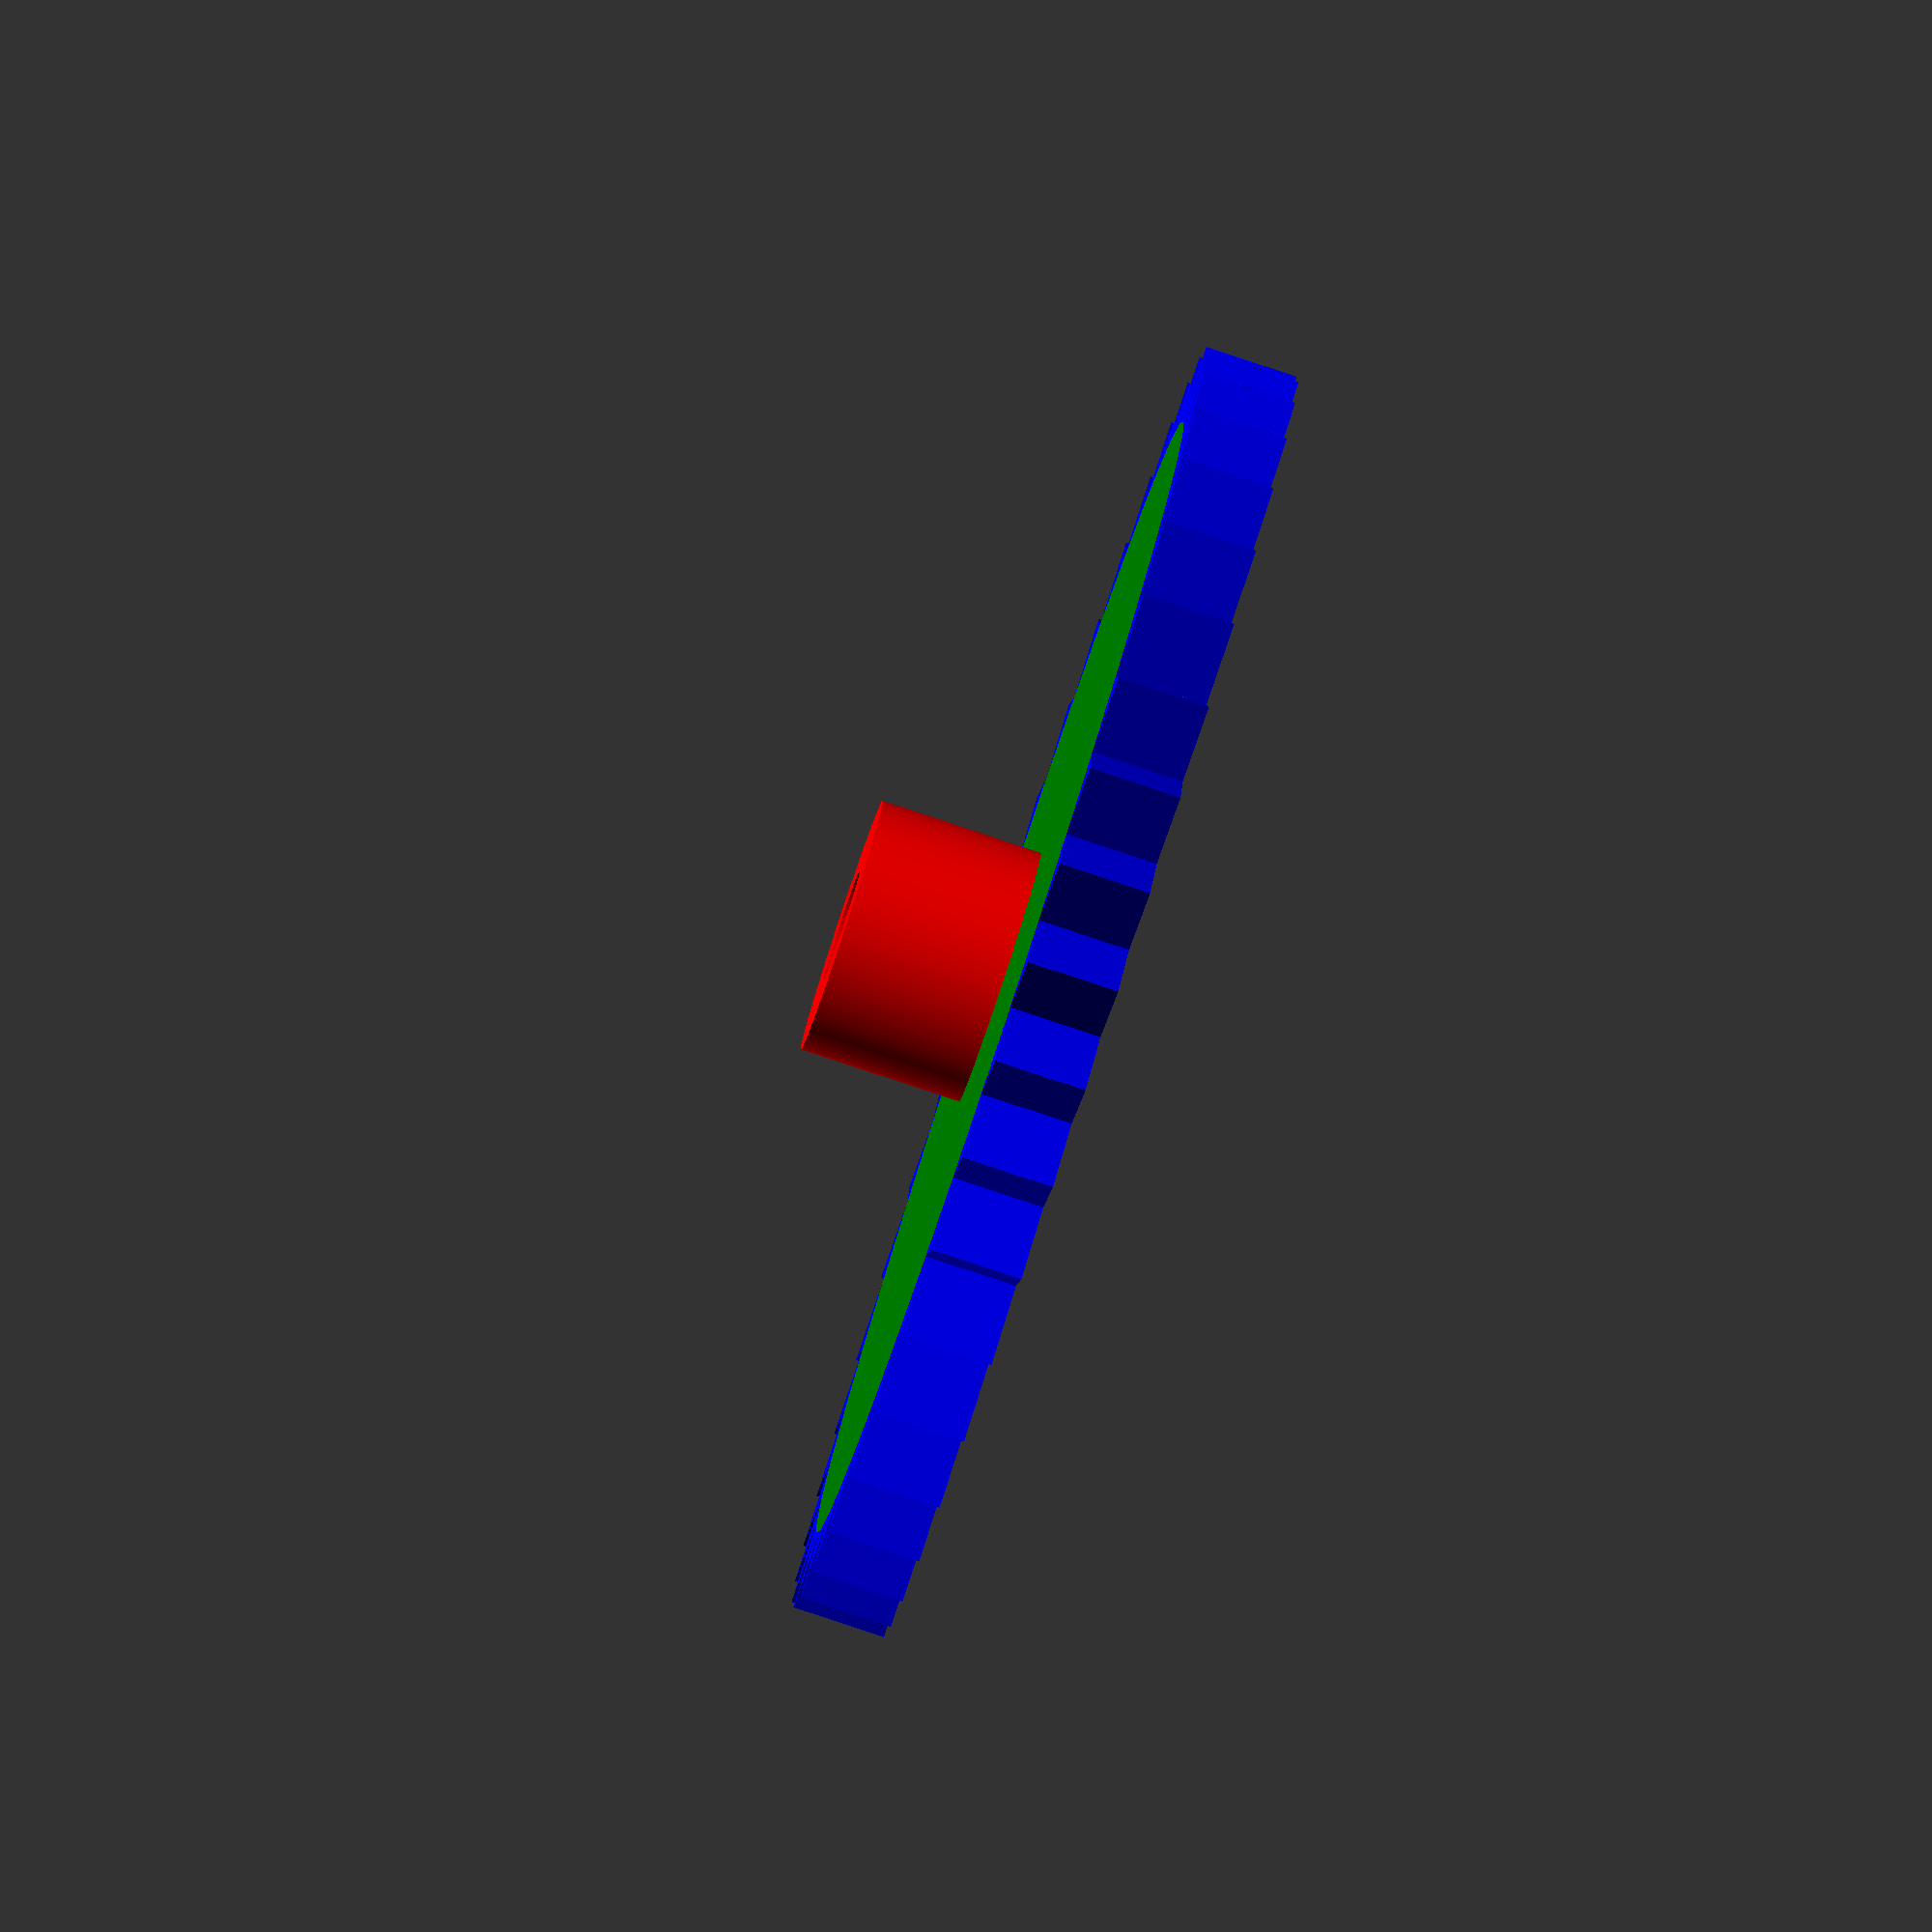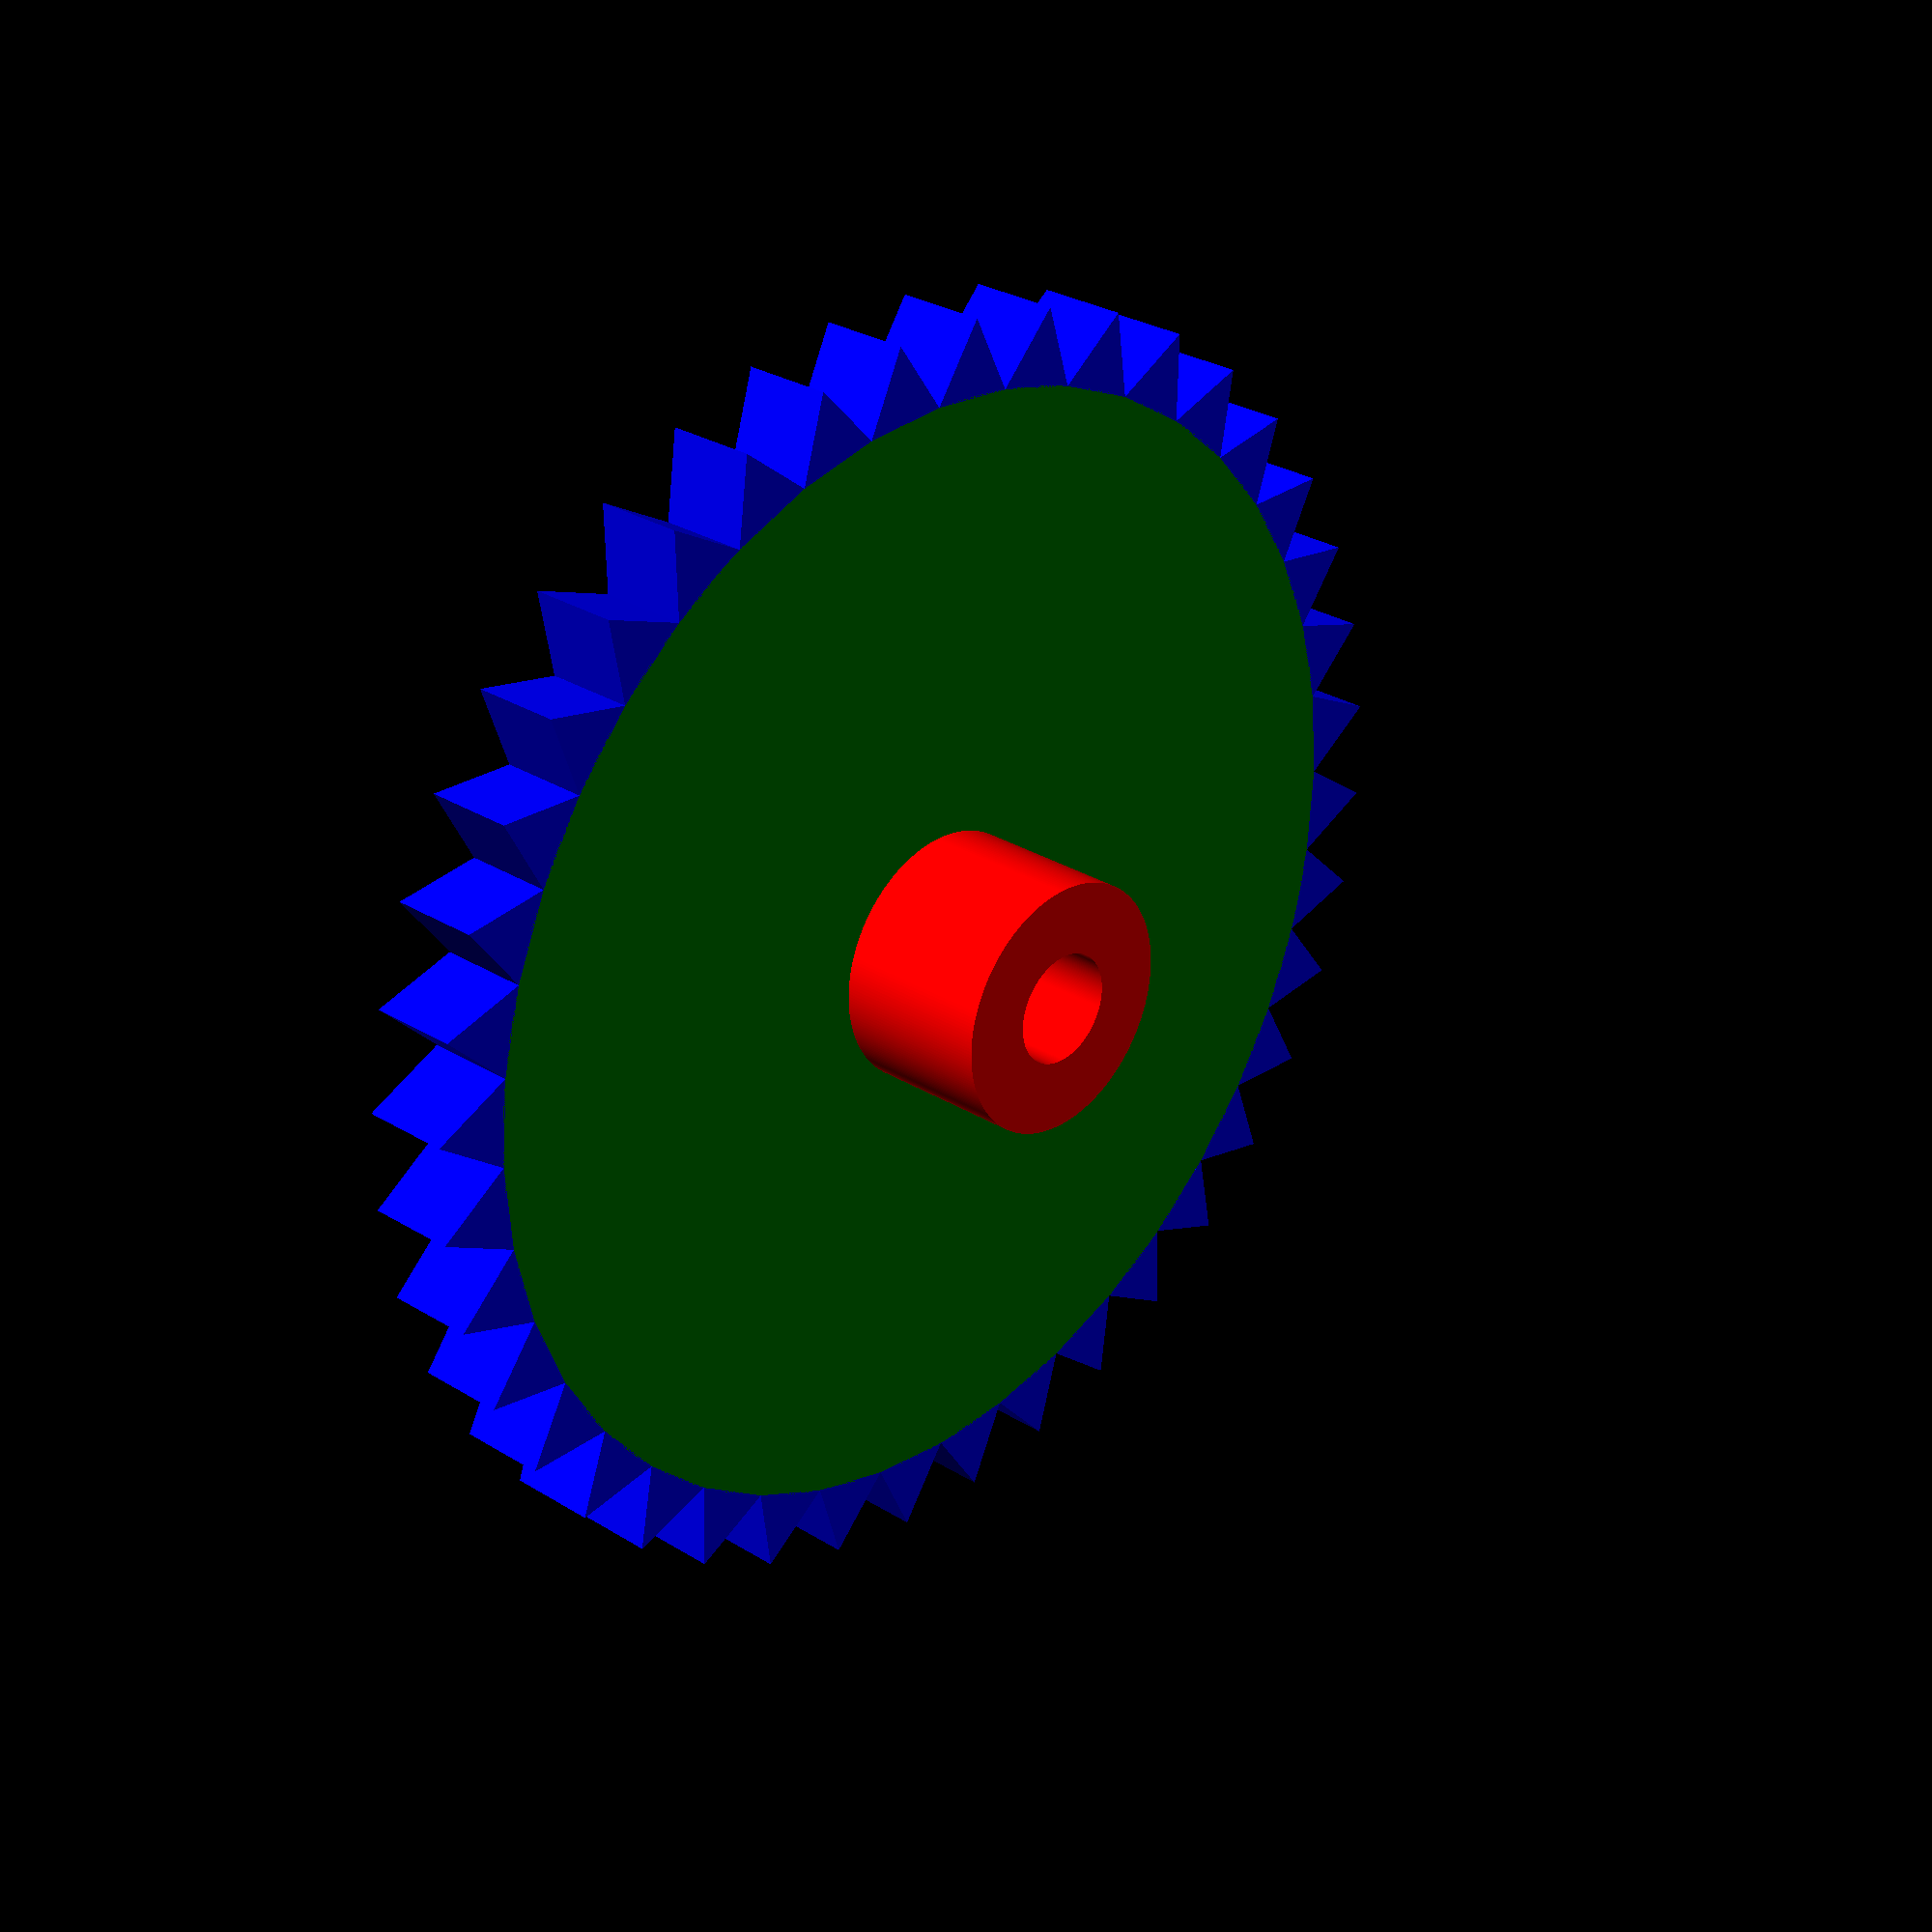
<openscad>
// build a gear with a 0.1" shaft hole
//
// Copyright 2018,2019 by Bob Frazier and S.F.T. Inc.
//
// There is no restriction as to how this file can be used
//
//     GEAR example - 40 teeth, ~1 inch diameter
//
// (this gear is intended to mate with the 'gear_test2.scad' gear)


function scaler(n) = n * 0.254 * 1.02;
  // convert 1/100 inch to millimeters
  // with 1.02 shrink factor
function anti_scaler(n) = (n / 0.254) / 1.02;

// NOTE:  for 2mm shaft, use 1.95mm for tight gear, 2.05mm for loose gear [like reduction gear free-spin on shaft]

$shd=scaler(9.7)/2; // 0.1" hole diam
// hole is slightly smaller to fit shaft
// gear will have to be tapped or pressed on
// 0.1" is ~2.5mm

$whd=scaler(22)/2; // 0.22" 'wheel' diam
$gd=scaler(98.46)/2; // 0.969" 'gear' diam
// NOTE:  based on matching 'tooth side length' with mating gear
//        see 'echo' lines, below, for that and related info
$whh=scaler(22); // 0.22" 'wheel' height
$gh=scaler(8);  // 0.16" 'gear' height

$tc=40; // number of gear teeth

// accuracy parameters
$fn=256; // number of faces in shape

module tooth(r,h,n,tot) // r=radius,
{ //        h=heght, n=egment,
  //        tot=total # of segments

  // center of equilateral triangle with
  // a base of 'A' has a delta Y of A/3

  // the chord length 'A' is equal
  // to 2 * r * sin(th / 2)

  th=360 / tot; // theta angle of chord
  aa=2 * r * sin(th / 2); // length of chord
  ah=sin(60)*aa; // height of triangle
  cx1=cos((n * th) - th / 2) * r;
  cx2=cos((n * th) + th / 2) * r;
  cy1=sin((n * th) - th / 2) * r;
  cy2=sin((n * th) + th / 2) * r;

  // get x,y for the 'tip'
  cx3=(cx1+cx2)/2 + cos(n * th) * ah;
  cy3=(cy1+cy2)/2 + sin(n * th) * ah;

  if(n == 0)
  {
    // echo out the various tooth sizes as
    // calculated.  it's a bit easier to
    // tweek things to match using the
    // gear diameter so that gear teeth
    // will mesh.
    echo("gear wheel radius: ", anti_scaler(r)/100, "in");
    echo("Tooth side length: ", anti_scaler(ah));
    echo("gear radius:  ", anti_scaler(sqrt(cx3*cx3+cy3*cy3))/100, "in, ", anti_scaler(sqrt(cx3*cx3+cy3*cy3)) * 0.254, "mm");
  }

  color("blue")
    linear_extrude(height=h)
      polygon(points=[[cx1,cy1],[cx2,cy2],[cx3,cy3]]);

}

union()
{

  color("red")
    difference()
    {
      translate([0,0,0])
        linear_extrude(height=$whh)
          circle($whd, center=true);
      translate([0,0,-1])
        linear_extrude(height=$whh+2)
          circle($shd, center=true);
    }

  color("green")
    difference()
    {
      translate([0,0,0])
        linear_extrude(height=$gh)
          circle($gd, center=true);
      translate([0,0,-1])
        linear_extrude(height=$whh+2)
          circle($whd, center=true);
    }

  for(i=[0:$tc-1])
  {
    translate([0,0,0])
      tooth($gd,$gh,i,$tc);
  }
}

</openscad>
<views>
elev=84.0 azim=208.3 roll=71.7 proj=o view=wireframe
elev=332.0 azim=22.6 roll=313.4 proj=p view=wireframe
</views>
